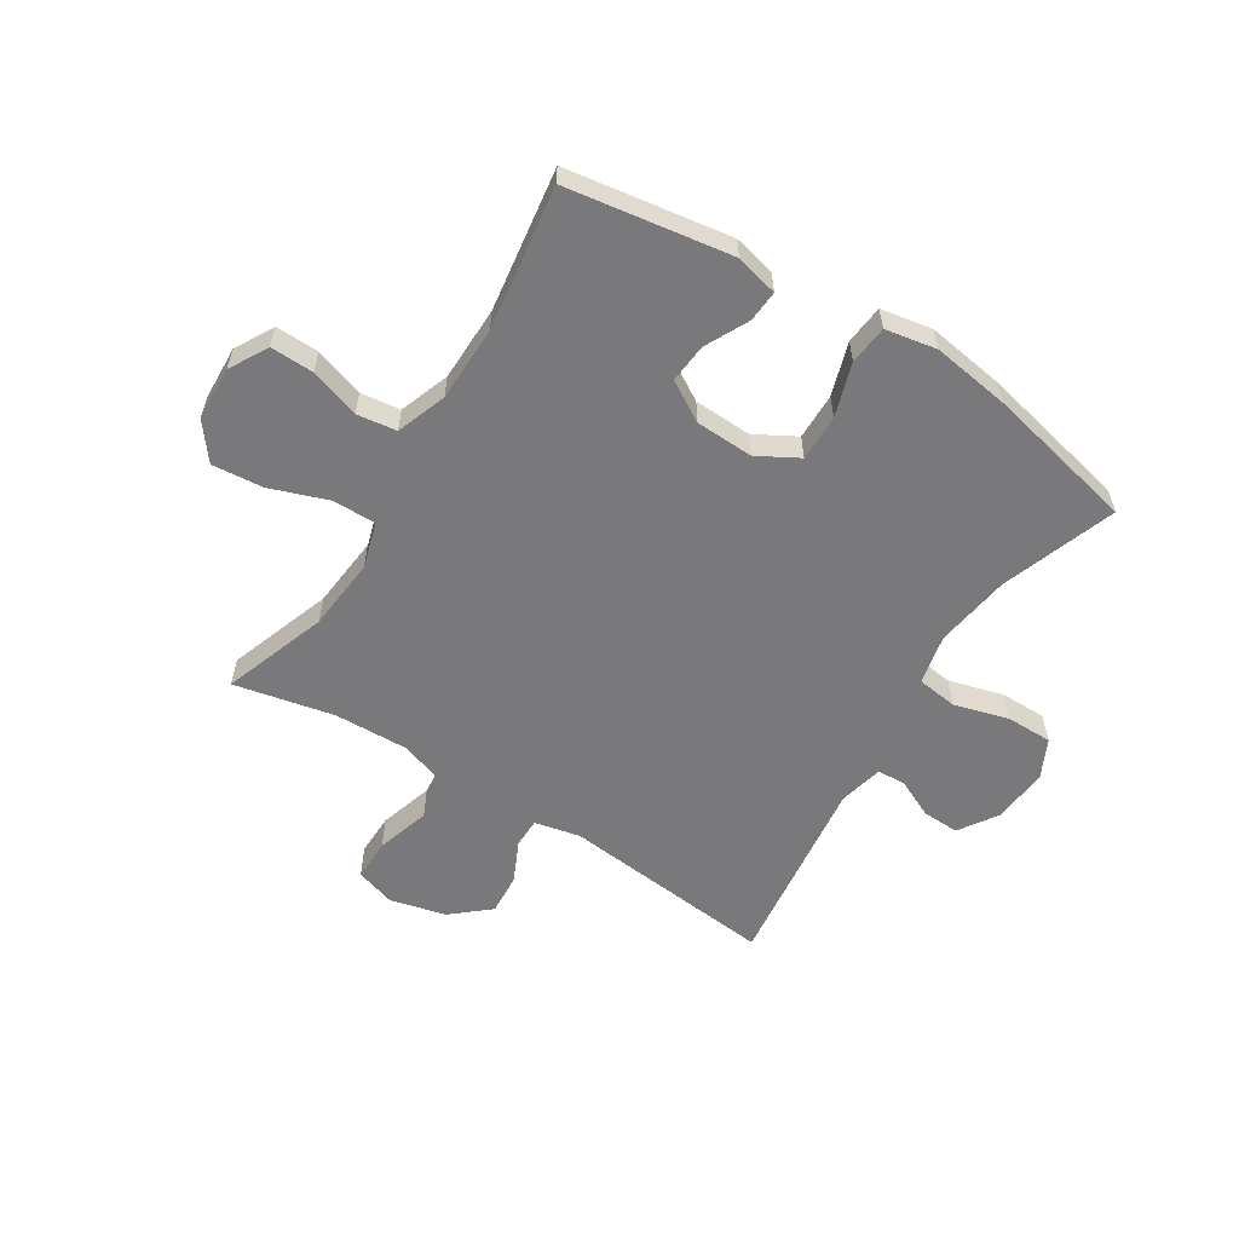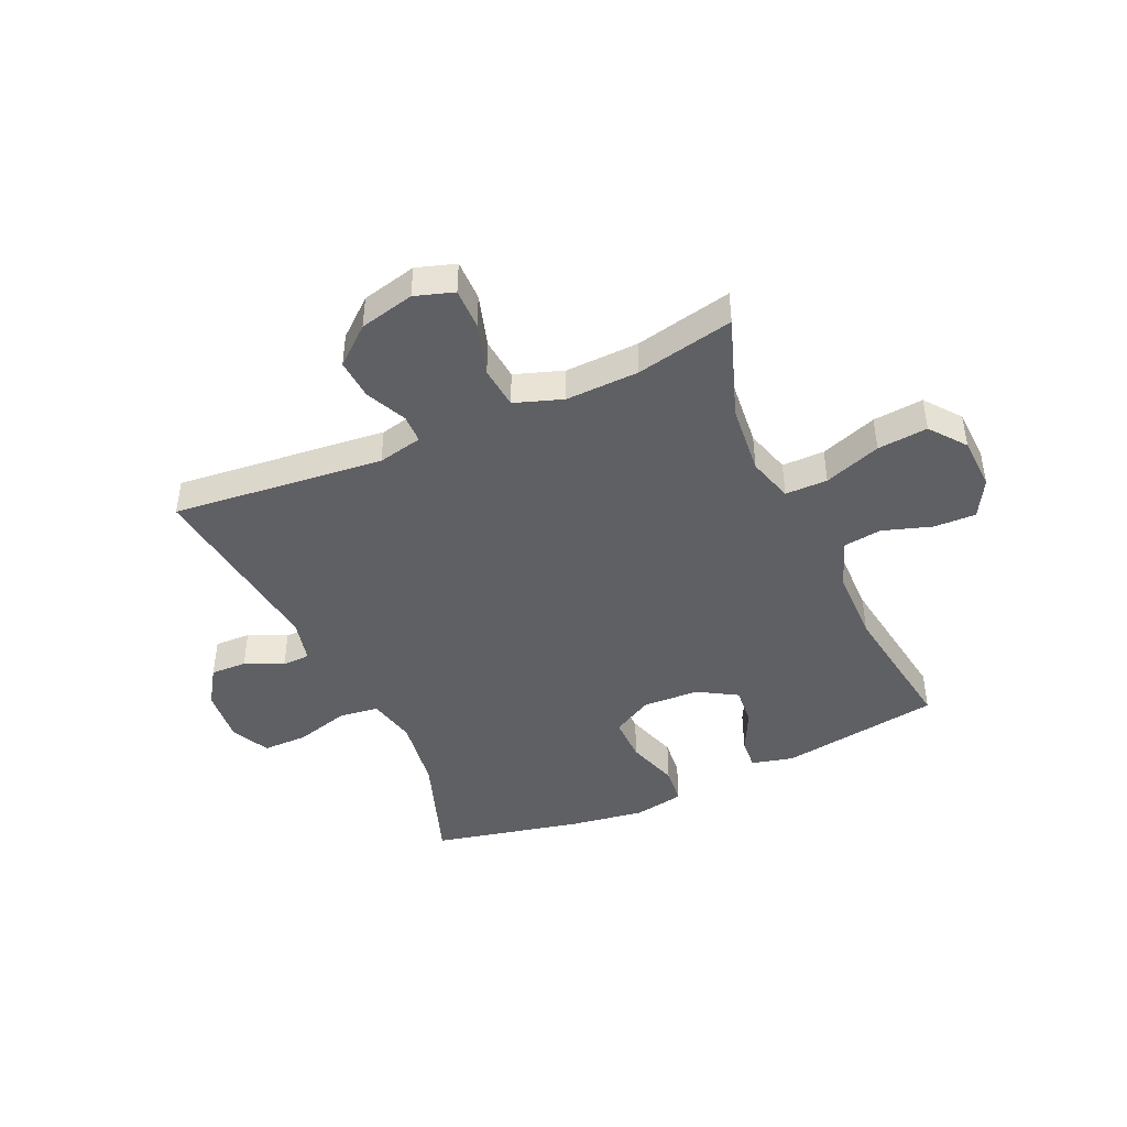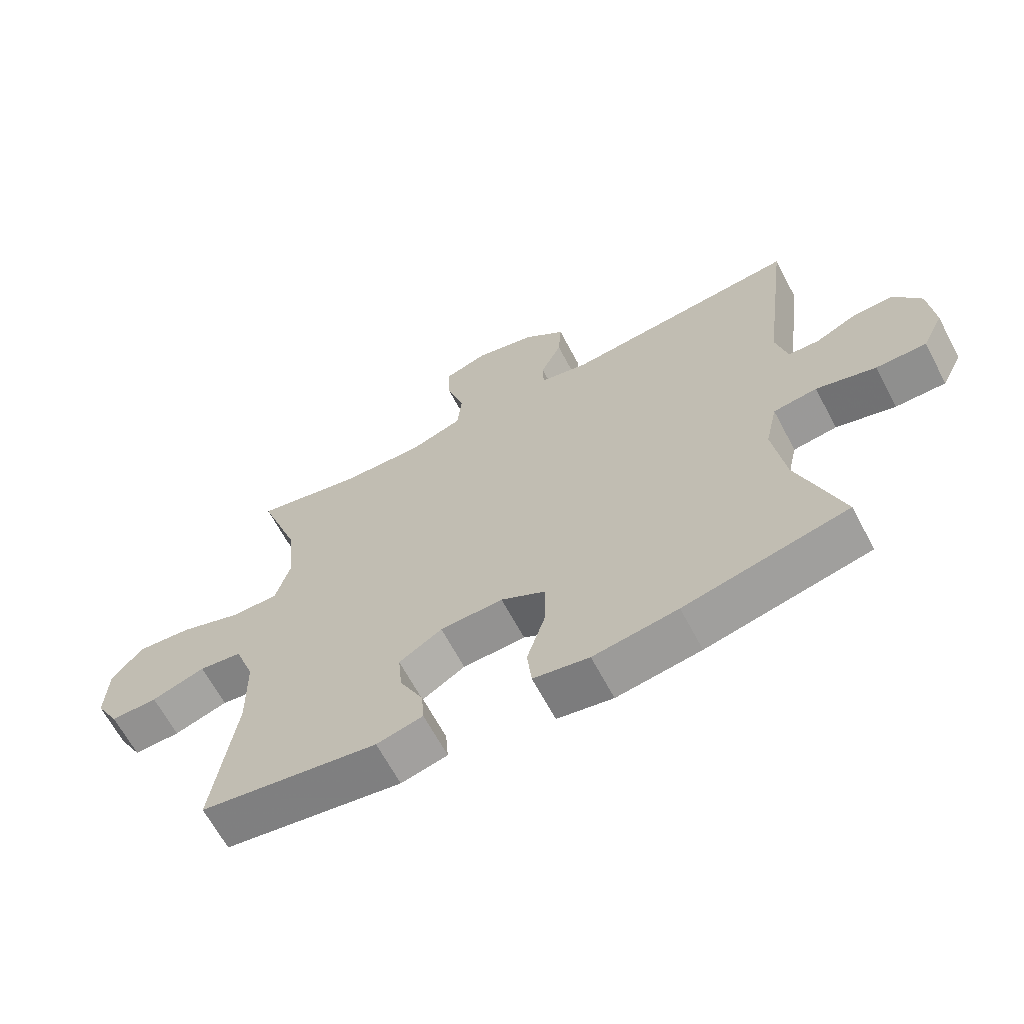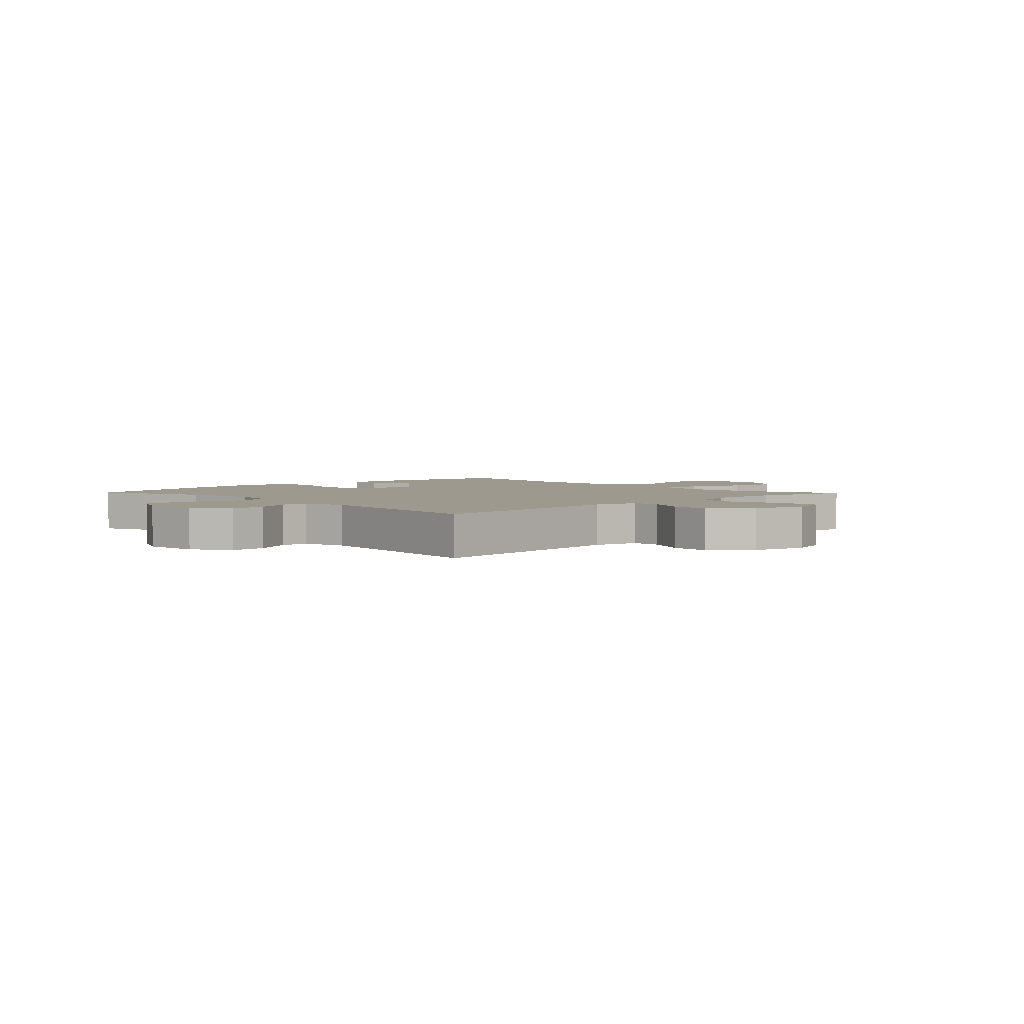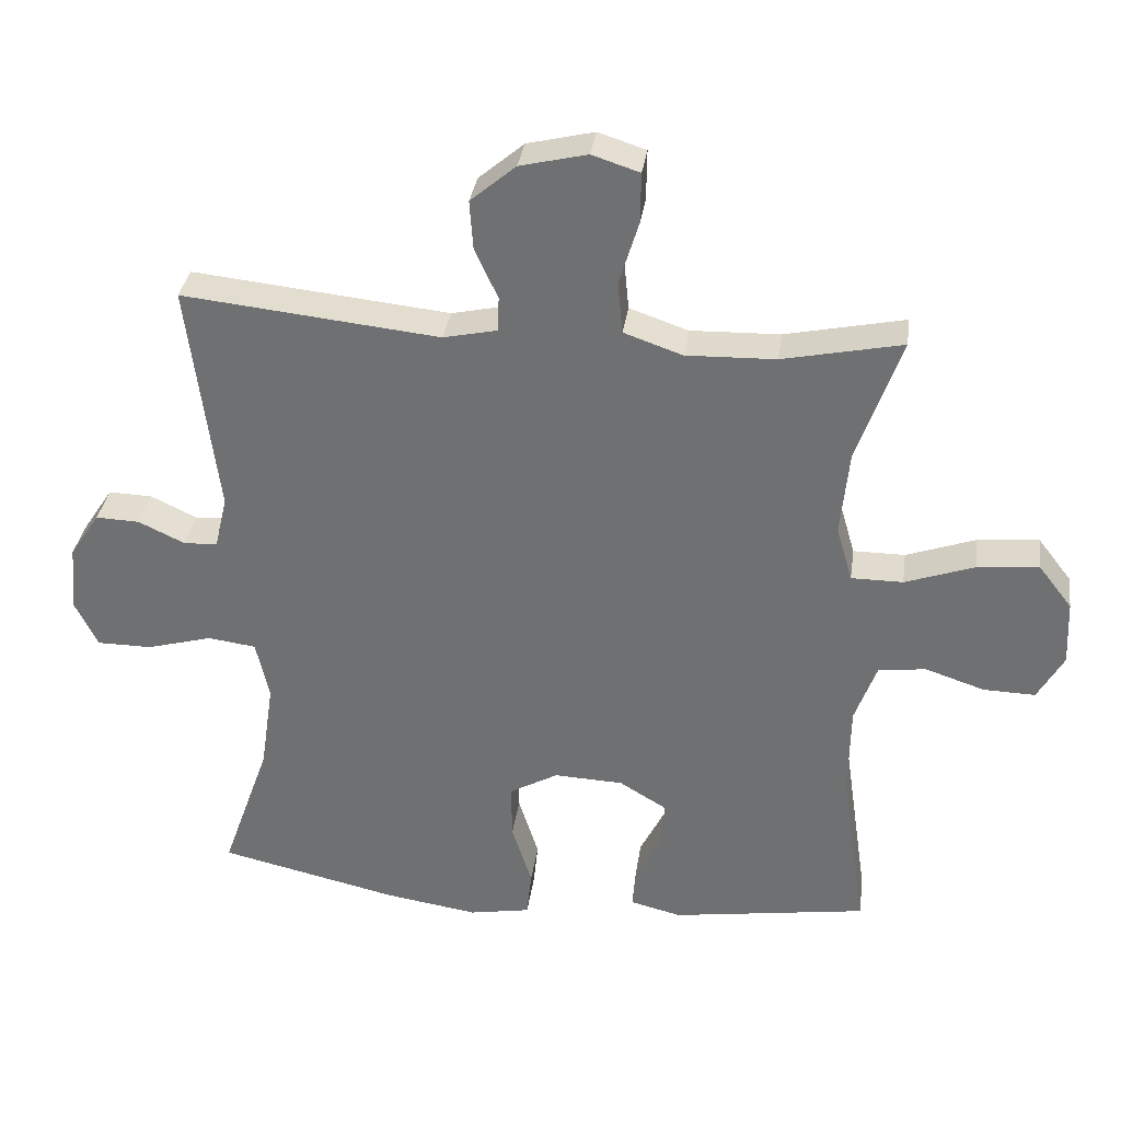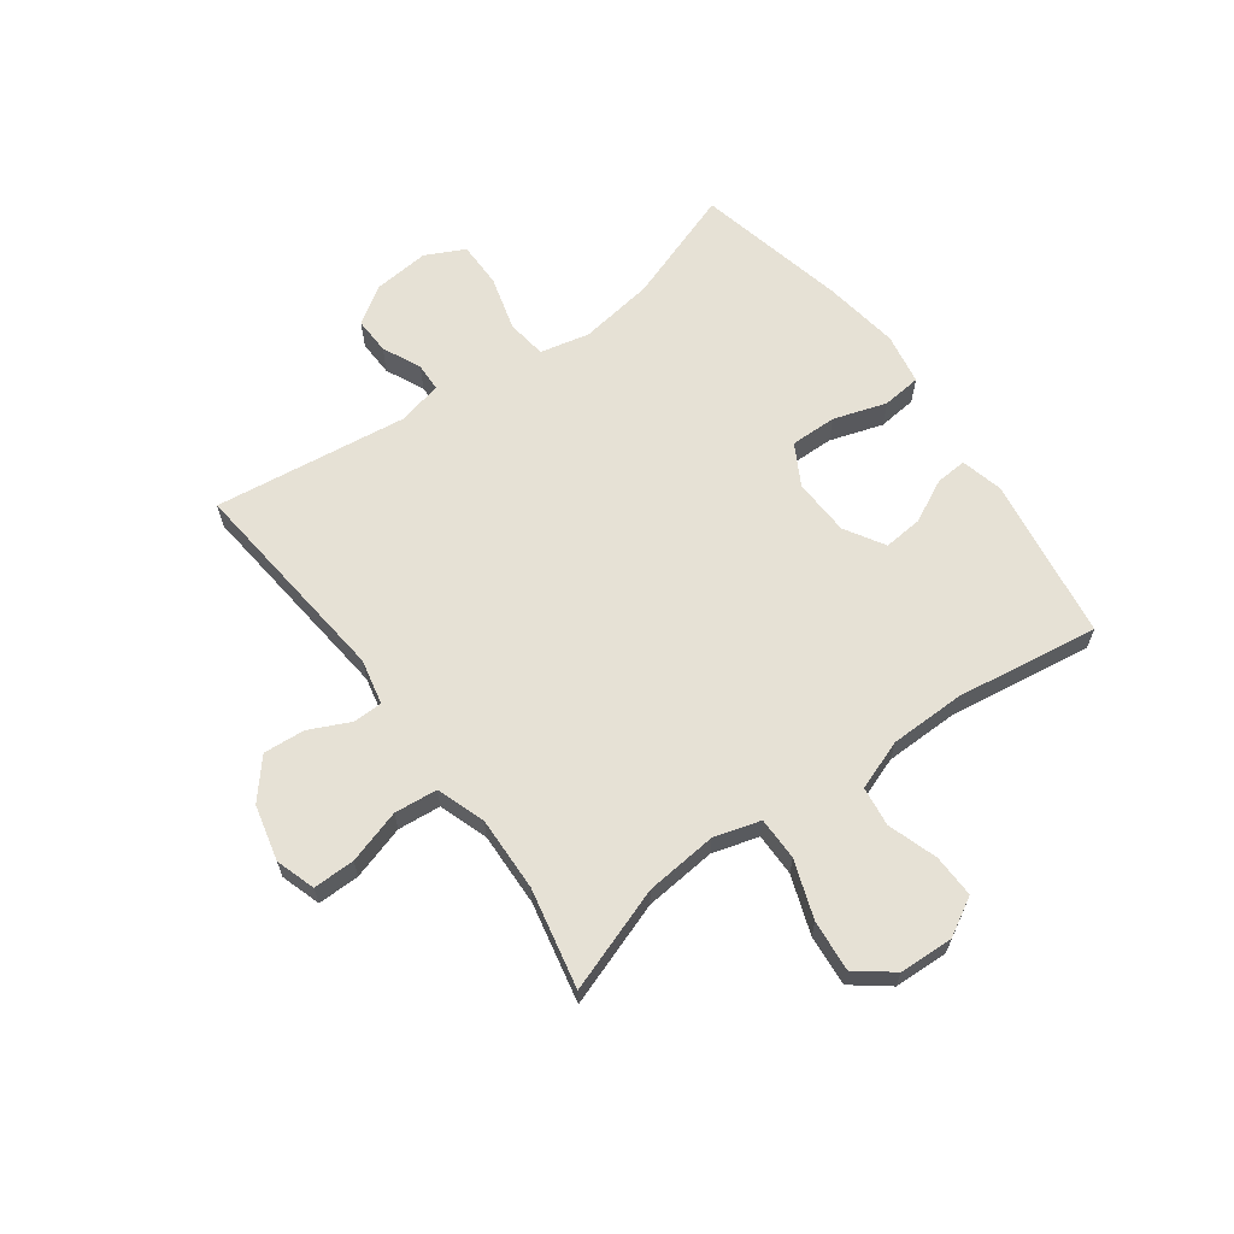
<metadata>
{"format":"obj","ext":"obj","renderer":"f3d","projection":"perspective","resolution":1024,"background":"white","views":[{"elev":-57.9,"azim":147.9,"up":"+Y"},{"elev":-44.2,"azim":24.3,"up":"+Y"},{"elev":-65.2,"azim":-152.1,"up":"+Z"},{"elev":3.3,"azim":-44.0,"up":"+Y"},{"elev":33.9,"azim":8.0,"up":"+Z"},{"elev":64.1,"azim":54.0,"up":"+Y"}]}
</metadata>
<code>
v -0.5 0.07 0.5
v -0.131 0.07 0.462
v -0.053 0.07 0.479
v -0.052 0.07 0.529
v -0.085 0.07 0.6
v -0.09 0.07 0.671
v -0.025 0.07 0.726
v 0.071 0.07 0.749
v 0.139 0.07 0.727
v 0.138 0.07 0.655
v 0.11 0.07 0.563
v 0.117 0.07 0.489
v 0.201 0.07 0.46
v 0.329 0.07 0.464
v 0.5 0.07 0.5
v 0.437 0.07 0.321
v 0.425 0.07 0.197
v 0.448 0.07 0.118
v 0.522 0.07 0.118
v 0.621 0.07 0.153
v 0.709 0.07 0.161
v 0.757 0.07 0.099
v 0.761 0.07 0.006
v 0.724 0.07 -0.06
v 0.65 0.07 -0.058
v 0.565 0.07 -0.03
v 0.497 0.07 -0.039
v 0.466 0.07 -0.125
v 0.464 0.07 -0.254
v 0.5 0.07 -0.5
v 0.219 0.07 -0.543
v 0.146 0.07 -0.525
v 0.15 0.07 -0.471
v 0.187 0.07 -0.397
v 0.193 0.07 -0.33
v 0.125 0.07 -0.289
v 0.026 0.07 -0.285
v -0.044 0.07 -0.324
v -0.043 0.07 -0.404
v -0.014 0.07 -0.495
v -0.021 0.07 -0.562
v -0.109 0.07 -0.578
v -0.242 0.07 -0.558
v -0.5 0.07 -0.5
v -0.431 0.07 -0.304
v -0.412 0.07 -0.175
v -0.431 0.07 -0.09
v -0.5 0.07 -0.081
v -0.594 0.07 -0.107
v -0.673 0.07 -0.107
v -0.706 0.07 -0.04
v -0.697 0.07 0.056
v -0.654 0.07 0.121
v -0.591 0.07 0.119
v -0.525 0.07 0.088
v -0.476 0.07 0.09
v -0.458 0.07 0.166
v -0.5 0 0.5
v -0.131 0 0.462
v -0.053 0 0.479
v -0.052 0 0.529
v -0.085 0 0.6
v -0.09 0 0.671
v -0.025 0 0.726
v 0.071 0 0.749
v 0.139 0 0.727
v 0.138 0 0.655
v 0.11 0 0.563
v 0.117 0 0.489
v 0.201 0 0.46
v 0.329 0 0.464
v 0.5 0 0.5
v 0.437 0 0.321
v 0.425 0 0.197
v 0.448 0 0.118
v 0.522 0 0.118
v 0.621 0 0.153
v 0.709 0 0.161
v 0.757 0 0.099
v 0.761 0 0.006
v 0.724 0 -0.06
v 0.65 0 -0.058
v 0.565 0 -0.03
v 0.497 0 -0.039
v 0.466 0 -0.125
v 0.464 0 -0.254
v 0.5 0 -0.5
v 0.219 0 -0.543
v 0.146 0 -0.525
v 0.15 0 -0.471
v 0.187 0 -0.397
v 0.193 0 -0.33
v 0.125 0 -0.289
v 0.026 0 -0.285
v -0.044 0 -0.324
v -0.043 0 -0.404
v -0.014 0 -0.495
v -0.021 0 -0.562
v -0.109 0 -0.578
v -0.242 0 -0.558
v -0.5 0 -0.5
v -0.431 0 -0.304
v -0.412 0 -0.175
v -0.431 0 -0.09
v -0.5 0 -0.081
v -0.594 0 -0.107
v -0.673 0 -0.107
v -0.706 0 -0.04
v -0.697 0 0.056
v -0.654 0 0.121
v -0.591 0 0.119
v -0.525 0 0.088
v -0.476 0 0.09
v -0.458 0 0.166
f 52 53 54 55
f 52 55 56
f 51 52 56
f 48 49 50 51
f 47 48 51 56
f 42 43 44 45
f 42 45 46
f 39 40 41 42
f 38 39 42 46
f 37 38 46 47
f 31 32 33 34
f 29 30 31 34
f 28 29 34 35
f 27 28 35 36
f 23 24 25 26
f 23 26 27
f 22 23 27
f 19 20 21 22
f 18 19 22 27
f 14 15 16
f 13 14 16 17
f 12 13 17 18
f 8 9 10 11
f 8 11 12
f 7 8 12
f 4 5 6 7
f 3 4 7 12
f 2 3 12 18
f 57 1 2 18
f 37 47 56 57
f 36 37 57
f 18 27 36 57
f 112 111 110 109
f 113 112 109
f 113 109 108
f 108 107 106 105
f 113 108 105 104
f 102 101 100 99
f 103 102 99
f 99 98 97 96
f 103 99 96 95
f 104 103 95 94
f 91 90 89 88
f 91 88 87 86
f 92 91 86 85
f 93 92 85 84
f 83 82 81 80
f 84 83 80
f 84 80 79
f 79 78 77 76
f 84 79 76 75
f 73 72 71
f 74 73 71 70
f 75 74 70 69
f 68 67 66 65
f 69 68 65
f 69 65 64
f 64 63 62 61
f 69 64 61 60
f 75 69 60 59
f 75 59 58 114
f 114 113 104 94
f 114 94 93
f 114 93 84 75
f 1 58 59 2
f 2 59 60 3
f 3 60 61 4
f 4 61 62 5
f 5 62 63 6
f 6 63 64 7
f 7 64 65 8
f 8 65 66 9
f 9 66 67 10
f 10 67 68 11
f 11 68 69 12
f 12 69 70 13
f 13 70 71 14
f 14 71 72 15
f 15 72 73 16
f 16 73 74 17
f 17 74 75 18
f 18 75 76 19
f 19 76 77 20
f 20 77 78 21
f 21 78 79 22
f 22 79 80 23
f 23 80 81 24
f 24 81 82 25
f 25 82 83 26
f 26 83 84 27
f 27 84 85 28
f 28 85 86 29
f 29 86 87 30
f 30 87 88 31
f 31 88 89 32
f 32 89 90 33
f 33 90 91 34
f 34 91 92 35
f 35 92 93 36
f 36 93 94 37
f 37 94 95 38
f 38 95 96 39
f 39 96 97 40
f 40 97 98 41
f 41 98 99 42
f 42 99 100 43
f 43 100 101 44
f 44 101 102 45
f 45 102 103 46
f 46 103 104 47
f 47 104 105 48
f 48 105 106 49
f 49 106 107 50
f 50 107 108 51
f 51 108 109 52
f 52 109 110 53
f 53 110 111 54
f 54 111 112 55
f 55 112 113 56
f 56 113 114 57
f 57 114 58 1

</code>
